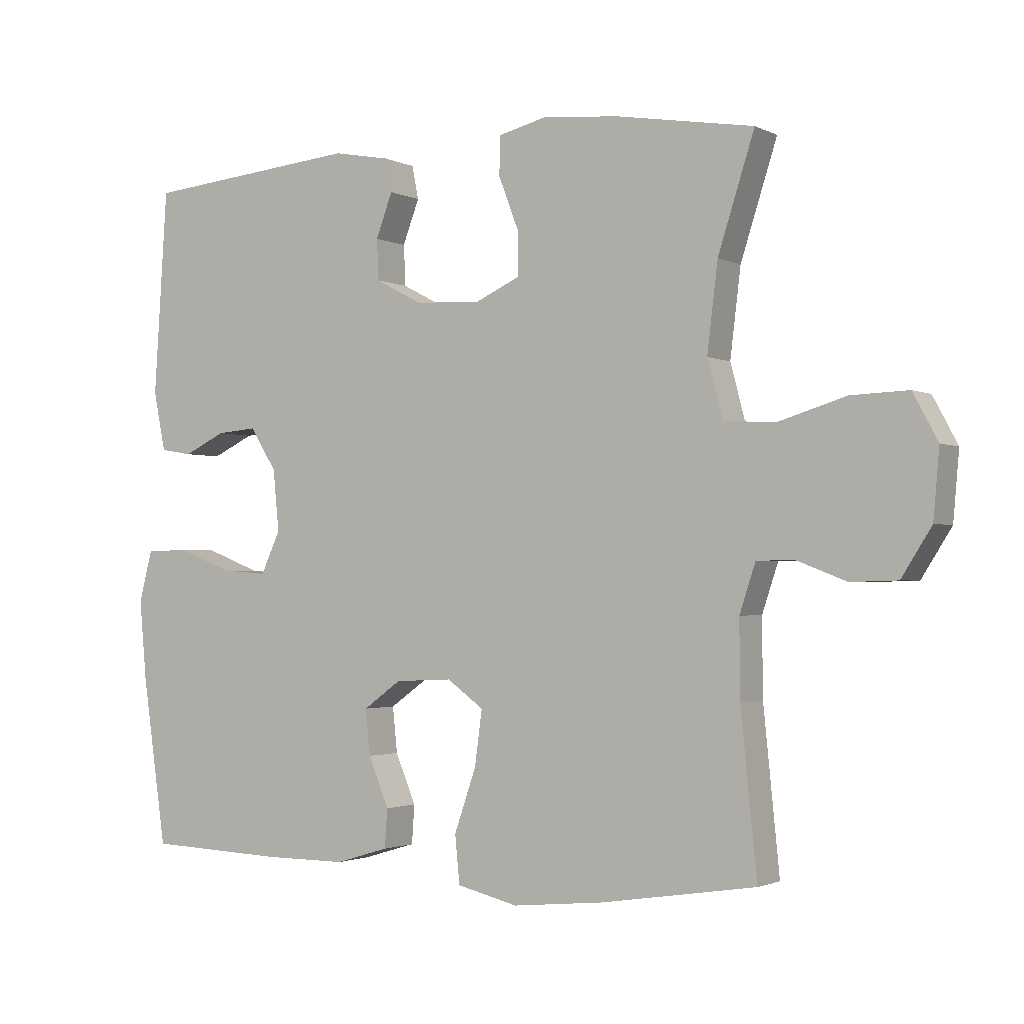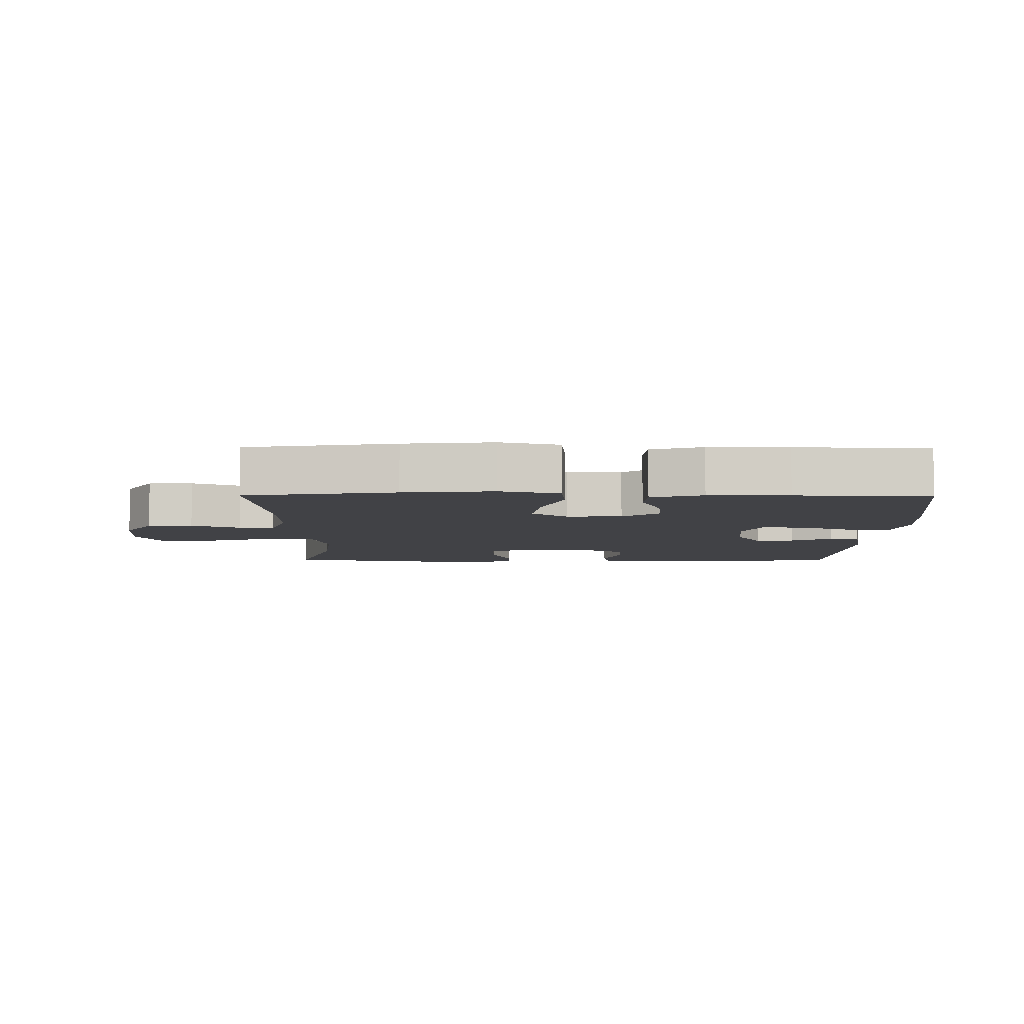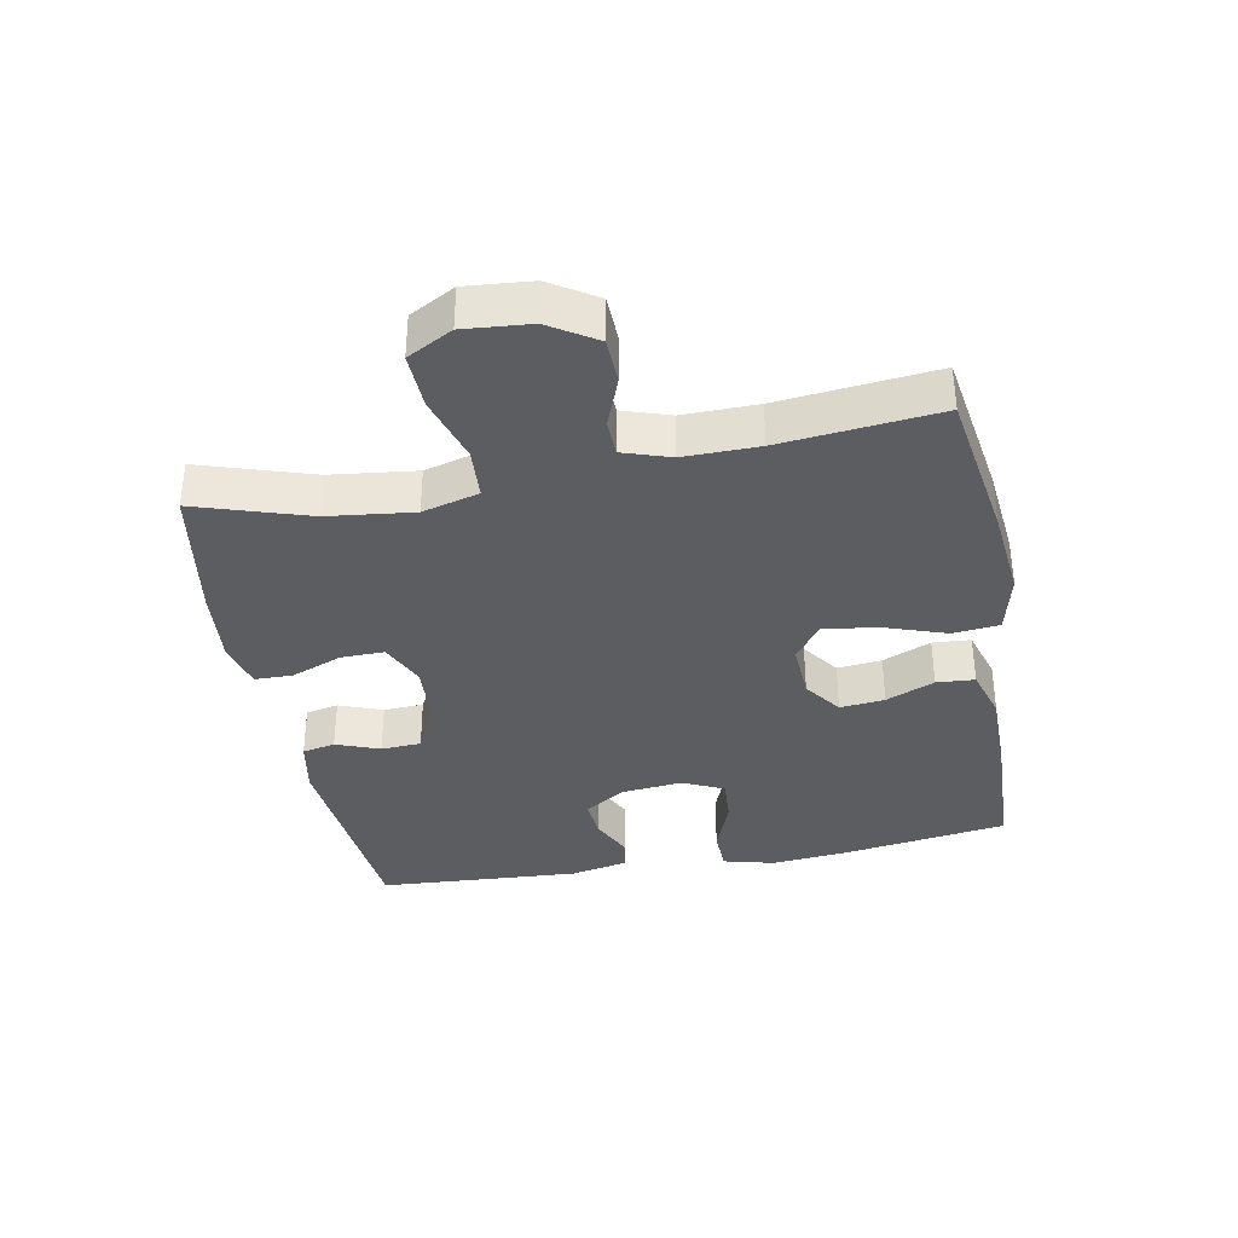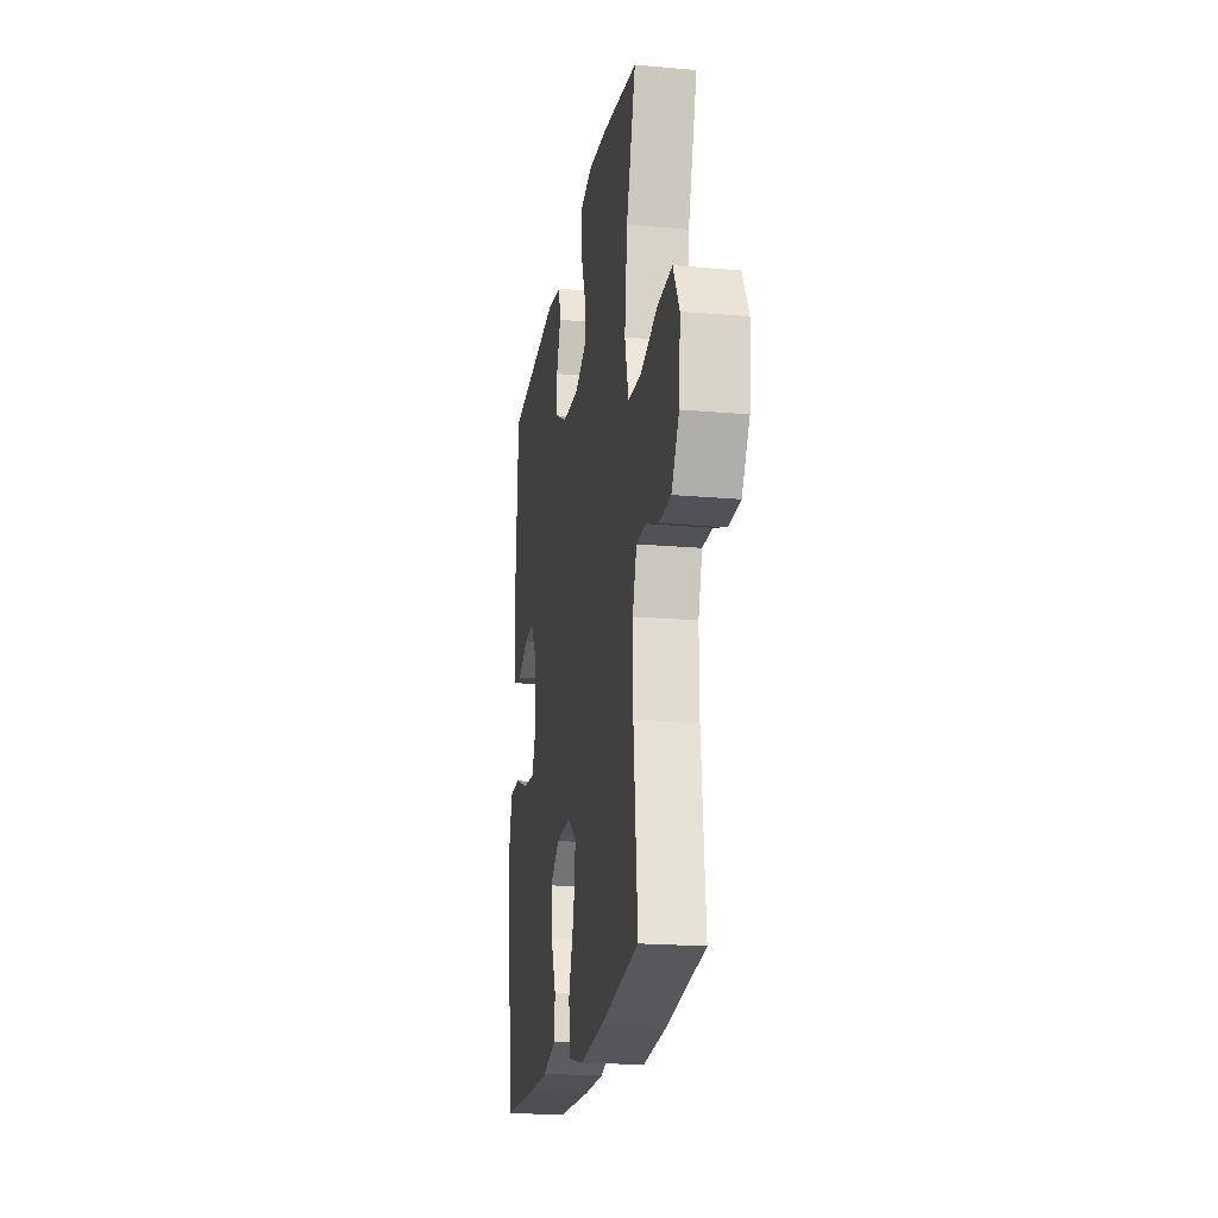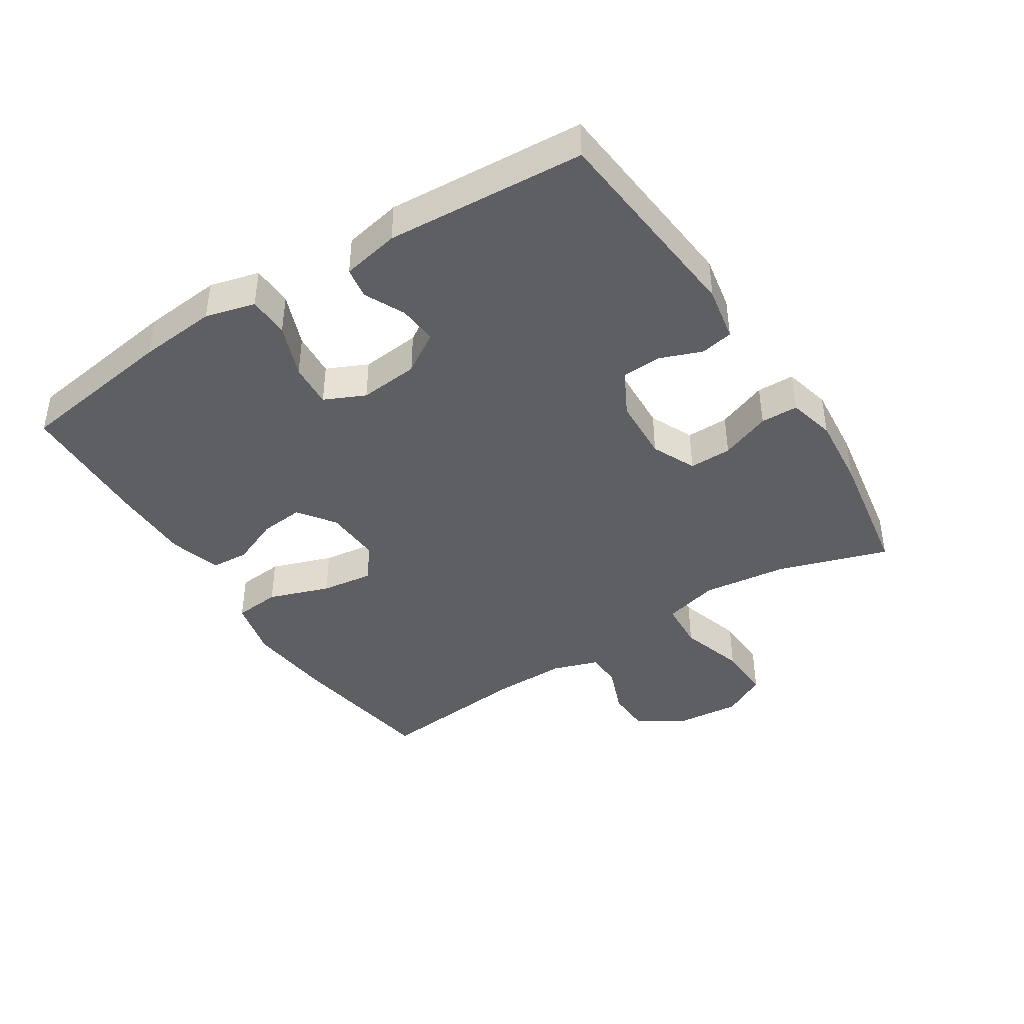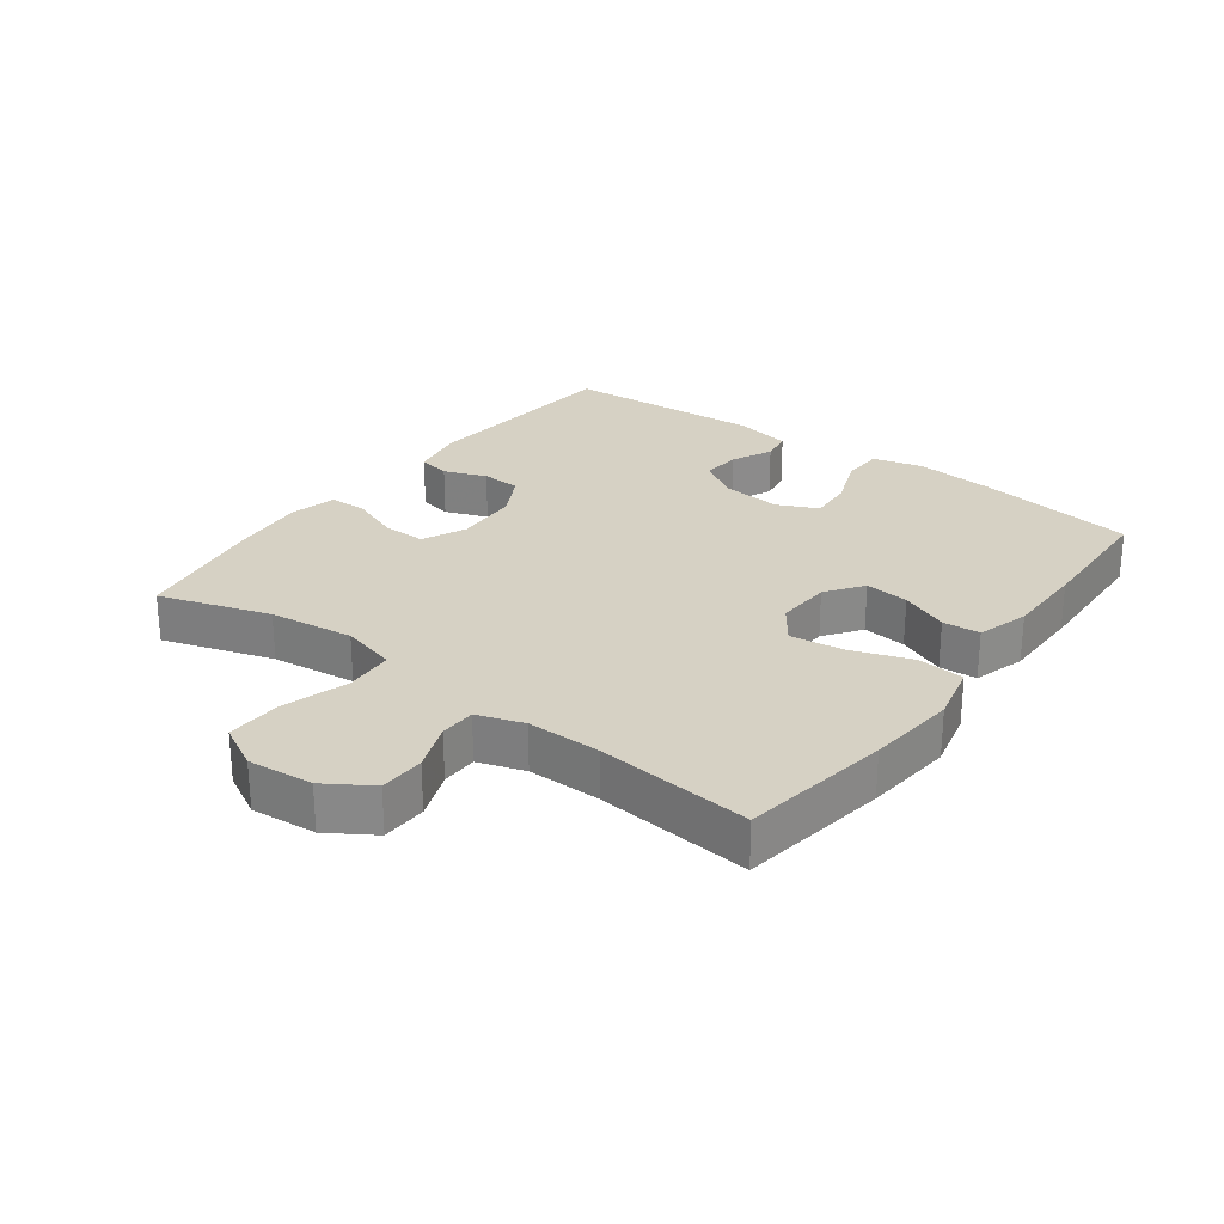
<metadata>
{"format":"obj","ext":"obj","renderer":"f3d","projection":"perspective","resolution":1024,"background":"white","views":[{"elev":-1.9,"azim":31.3,"up":"+Z"},{"elev":-6.7,"azim":179.4,"up":"+Y"},{"elev":-36.2,"azim":100.8,"up":"+Y"},{"elev":-20.0,"azim":80.8,"up":"+Z"},{"elev":-41.9,"azim":-57.3,"up":"+Y"},{"elev":26.6,"azim":126.6,"up":"+Y"}]}
</metadata>
<code>
v 0.5 0.07 -0.5
v 0.269 0.07 -0.536
v 0.13 0.07 -0.55
v 0.038 0.07 -0.528
v 0.031 0.07 -0.456
v 0.064 0.07 -0.361
v 0.075 0.07 -0.279
v 0.02 0.07 -0.239
v -0.066 0.07 -0.243
v -0.123 0.07 -0.284
v -0.116 0.07 -0.352
v -0.085 0.07 -0.426
v -0.089 0.07 -0.484
v -0.169 0.07 -0.508
v -0.293 0.07 -0.508
v -0.5 0.07 -0.5
v -0.536 0.07 -0.25
v -0.547 0.07 -0.13
v -0.527 0.07 -0.053
v -0.463 0.07 -0.051
v -0.38 0.07 -0.083
v -0.311 0.07 -0.088
v -0.282 0.07 -0.025
v -0.291 0.07 0.067
v -0.331 0.07 0.13
v -0.391 0.07 0.125
v -0.454 0.07 0.095
v -0.502 0.07 0.103
v -0.52 0.07 0.192
v -0.5 0.07 0.5
v -0.175 0.07 0.53
v -0.09 0.07 0.514
v -0.08 0.07 0.464
v -0.105 0.07 0.398
v -0.102 0.07 0.337
v -0.032 0.07 0.3
v 0.067 0.07 0.295
v 0.135 0.07 0.326
v 0.134 0.07 0.392
v 0.104 0.07 0.47
v 0.105 0.07 0.528
v 0.178 0.07 0.546
v 0.293 0.07 0.535
v 0.5 0.07 0.5
v 0.445 0.07 0.329
v 0.429 0.07 0.198
v 0.452 0.07 0.112
v 0.529 0.07 0.107
v 0.631 0.07 0.138
v 0.717 0.07 0.141
v 0.754 0.07 0.072
v 0.745 0.07 -0.029
v 0.7 0.07 -0.1
v 0.63 0.07 -0.102
v 0.555 0.07 -0.073
v 0.499 0.07 -0.074
v 0.475 0.07 -0.146
v 0.476 0.07 -0.26
v 0.5 0 -0.5
v 0.269 0 -0.536
v 0.13 0 -0.55
v 0.038 0 -0.528
v 0.031 0 -0.456
v 0.064 0 -0.361
v 0.075 0 -0.279
v 0.02 0 -0.239
v -0.066 0 -0.243
v -0.123 0 -0.284
v -0.116 0 -0.352
v -0.085 0 -0.426
v -0.089 0 -0.484
v -0.169 0 -0.508
v -0.293 0 -0.508
v -0.5 0 -0.5
v -0.536 0 -0.25
v -0.547 0 -0.13
v -0.527 0 -0.053
v -0.463 0 -0.051
v -0.38 0 -0.083
v -0.311 0 -0.088
v -0.282 0 -0.025
v -0.291 0 0.067
v -0.331 0 0.13
v -0.391 0 0.125
v -0.454 0 0.095
v -0.502 0 0.103
v -0.52 0 0.192
v -0.5 0 0.5
v -0.175 0 0.53
v -0.09 0 0.514
v -0.08 0 0.464
v -0.105 0 0.398
v -0.102 0 0.337
v -0.032 0 0.3
v 0.067 0 0.295
v 0.135 0 0.326
v 0.134 0 0.392
v 0.104 0 0.47
v 0.105 0 0.528
v 0.178 0 0.546
v 0.293 0 0.535
v 0.5 0 0.5
v 0.445 0 0.329
v 0.429 0 0.198
v 0.452 0 0.112
v 0.529 0 0.107
v 0.631 0 0.138
v 0.717 0 0.141
v 0.754 0 0.072
v 0.745 0 -0.029
v 0.7 0 -0.1
v 0.63 0 -0.102
v 0.555 0 -0.073
v 0.499 0 -0.074
v 0.475 0 -0.146
v 0.476 0 -0.26
f 53 54 55
f 52 53 55
f 51 52 55
f 50 51 55
f 49 50 55
f 48 49 55
f 47 48 55 56
f 46 47 56 57
f 43 44 45
f 42 43 45
f 41 42 45
f 40 41 45
f 39 40 45
f 38 39 45 46
f 46 57 58
f 38 46 58
f 37 38 58
f 32 33 34
f 31 32 34
f 30 31 34
f 29 30 34
f 28 29 34
f 27 28 34
f 26 27 34
f 25 26 34 35
f 24 25 35 36
f 19 20 21
f 18 19 21
f 17 18 21
f 16 17 21
f 15 16 21
f 14 15 21
f 13 14 21
f 12 13 21
f 11 12 21
f 10 11 21 22
f 9 10 22 23
f 4 5 6
f 3 4 6
f 2 3 6
f 1 2 6
f 58 1 6
f 58 6 7
f 37 58 7 8
f 24 36 37
f 23 24 37
f 9 23 37
f 8 9 37
f 113 112 111
f 113 111 110
f 113 110 109
f 113 109 108
f 113 108 107
f 113 107 106
f 114 113 106 105
f 115 114 105 104
f 103 102 101
f 103 101 100
f 103 100 99
f 103 99 98
f 103 98 97
f 104 103 97 96
f 116 115 104
f 116 104 96
f 116 96 95
f 92 91 90
f 92 90 89
f 92 89 88
f 92 88 87
f 92 87 86
f 92 86 85
f 92 85 84
f 93 92 84 83
f 94 93 83 82
f 79 78 77
f 79 77 76
f 79 76 75
f 79 75 74
f 79 74 73
f 79 73 72
f 79 72 71
f 79 71 70
f 79 70 69
f 80 79 69 68
f 81 80 68 67
f 64 63 62
f 64 62 61
f 64 61 60
f 64 60 59
f 64 59 116
f 65 64 116
f 66 65 116 95
f 95 94 82
f 95 82 81
f 95 81 67
f 95 67 66
f 1 59 60 2
f 2 60 61 3
f 3 61 62 4
f 4 62 63 5
f 5 63 64 6
f 6 64 65 7
f 7 65 66 8
f 8 66 67 9
f 9 67 68 10
f 10 68 69 11
f 11 69 70 12
f 12 70 71 13
f 13 71 72 14
f 14 72 73 15
f 15 73 74 16
f 16 74 75 17
f 17 75 76 18
f 18 76 77 19
f 19 77 78 20
f 20 78 79 21
f 21 79 80 22
f 22 80 81 23
f 23 81 82 24
f 24 82 83 25
f 25 83 84 26
f 26 84 85 27
f 27 85 86 28
f 28 86 87 29
f 29 87 88 30
f 30 88 89 31
f 31 89 90 32
f 32 90 91 33
f 33 91 92 34
f 34 92 93 35
f 35 93 94 36
f 36 94 95 37
f 37 95 96 38
f 38 96 97 39
f 39 97 98 40
f 40 98 99 41
f 41 99 100 42
f 42 100 101 43
f 43 101 102 44
f 44 102 103 45
f 45 103 104 46
f 46 104 105 47
f 47 105 106 48
f 48 106 107 49
f 49 107 108 50
f 50 108 109 51
f 51 109 110 52
f 52 110 111 53
f 53 111 112 54
f 54 112 113 55
f 55 113 114 56
f 56 114 115 57
f 57 115 116 58
f 58 116 59 1

</code>
